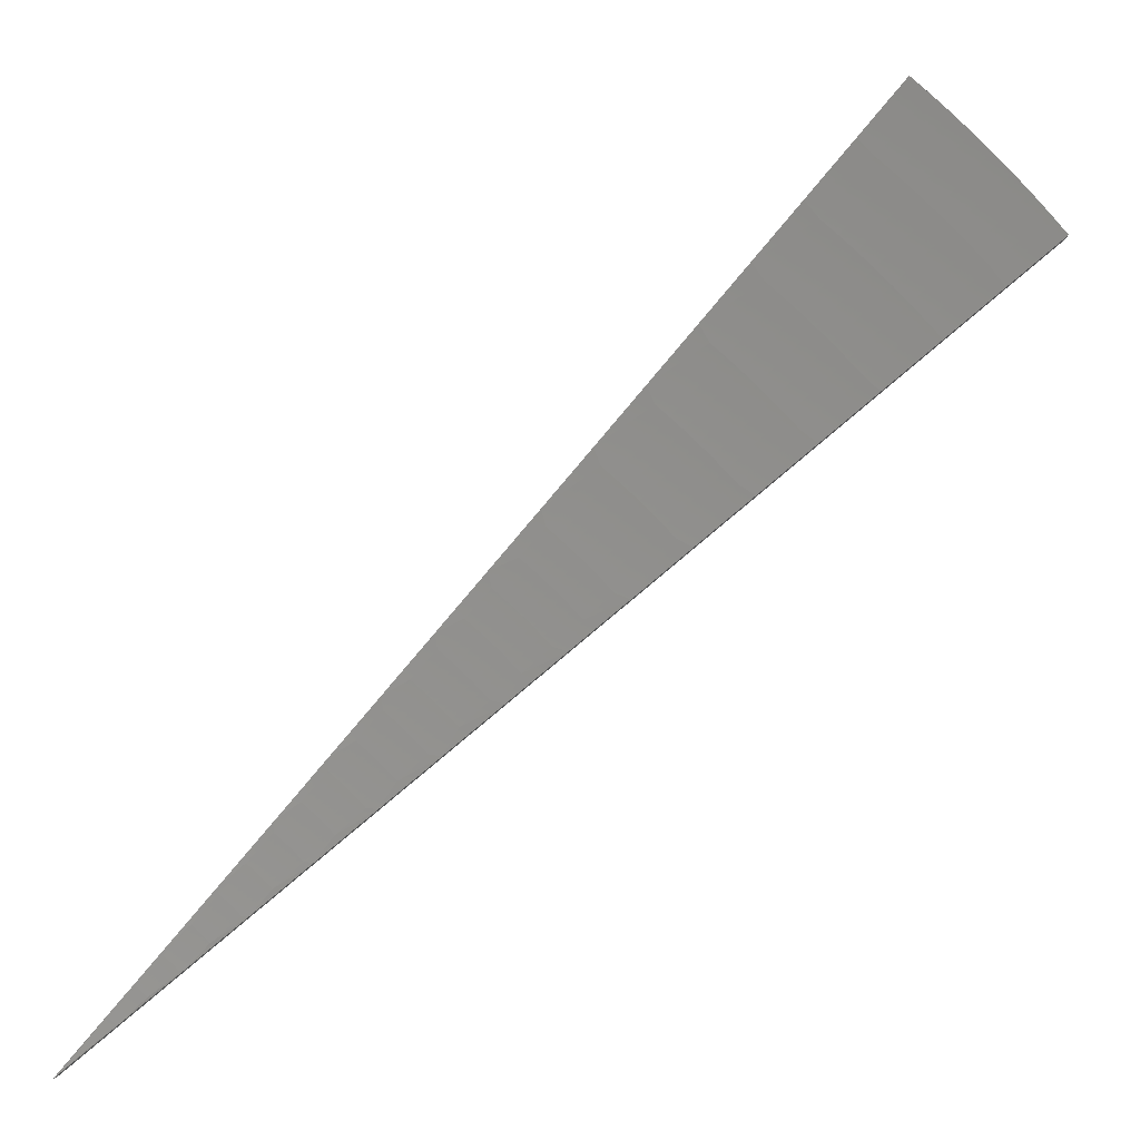
<metadata>
{"format":"stl","ext":"stl","renderer":"f3d","projection":"perspective","resolution":1024,"background":"white","views":[{"elev":-7.9,"azim":-5.7,"up":"+Y"}]}
</metadata>
<code>
# stl→obj: 416 verts, 828 faces
v 1.424 1.195 -11.26
v 1.518 1.274 -11.24
v 1.399 1.227 -11.26
v 1.49 1.306 -11.24
v 1.372 1.257 -11.26
v 1.461 1.339 -11.24
v 1.343 1.286 -11.26
v 1.431 1.37 -11.24
v 1.314 1.314 -11.26
v 1.401 1.401 -11.24
v 1.285 1.342 -11.26
v 1.37 1.431 -11.24
v 1.254 1.369 -11.26
v 1.338 1.461 -11.24
v 1.224 1.395 -11.26
v 1.306 1.49 -11.24
v 1.195 1.424 -11.26
v 1.273 1.518 -11.24
v 1.116 1.33 -11.28
v 1.14 1.3 -11.28
v 1.169 1.276 -11.28
v 1.197 1.251 -11.28
v 1.225 1.225 -11.28
v 1.252 1.198 -11.28
v 1.278 1.171 -11.28
v 1.304 1.144 -11.28
v 1.33 1.116 -11.28
v 1.236 1.037 -11.3
v 1.209 1.061 -11.3
v 1.141 0.9577 -11.32
v 1.115 0.9775 -11.32
v 1.047 0.8783 -11.34
v 1.02 0.8946 -11.34
v 0.9521 0.7989 -11.35
v 0.9259 0.8119 -11.35
v 0.8573 0.7194 -11.37
v 0.8319 0.7295 -11.37
v 0.785 0.6883 -11.37
v 0.7694 0.7049 -11.37
v 0.7235 0.6629 -11.38
v 0.7085 0.6781 -11.38
v 0.6636 0.6352 -11.38
v 0.6493 0.6492 -11.38
v 0.6054 0.6053 -11.39
v 0.5918 0.6181 -11.39
v 0.549 0.5734 -11.39
v 0.5361 0.585 -11.39
v 0.4944 0.5395 -11.4
v 0.4822 0.5498 -11.4
v 0.4416 0.5035 -11.4
v 0.4802 0.5723 -11.4
v 0.4003 0.4771 -11.41
v 1.037 1.236 -11.3
v 1.057 1.206 -11.3
v 1.084 1.183 -11.3
v 1.11 1.16 -11.3
v 1.136 1.136 -11.3
v 1.161 1.111 -11.3
v 1.185 1.086 -11.3
v 0.9576 1.141 -11.32
v 0.9746 1.111 -11.32
v 0.9991 1.09 -11.32
v 1.023 1.069 -11.32
v 1.047 1.047 -11.32
v 1.07 1.024 -11.32
v 1.093 1.001 -11.32
v 0.8783 1.047 -11.34
v 0.892 1.017 -11.34
v 0.9144 0.9979 -11.34
v 0.9364 0.9781 -11.34
v 0.958 0.958 -11.34
v 0.9792 0.9373 -11.34
v 0.9999 0.9162 -11.34
v 0.7989 0.952 -11.35
v 0.8096 0.9231 -11.35
v 0.8299 0.9056 -11.35
v 0.8499 0.8877 -11.35
v 0.8695 0.8694 -11.35
v 0.8887 0.8507 -11.35
v 0.9075 0.8315 -11.35
v 0.7193 0.8573 -11.36
v 0.7274 0.8293 -11.37
v 0.7457 0.8137 -11.37
v 0.7636 0.7976 -11.37
v 0.7812 0.7811 -11.37
v 0.7985 0.7643 -11.37
v 0.8154 0.7471 -11.37
v 0.6863 0.7826 -11.37
v 0.6397 0.7624 -11.38
v 0.6454 0.7359 -11.38
v 0.6045 0.6893 -11.38
v 0.6616 0.722 -11.38
v 0.6197 0.6762 -11.38
v 0.6776 0.7077 -11.38
v 0.6346 0.6629 -11.38
v 0.6932 0.6931 -11.38
v 0.56 0.6674 -11.39
v 0.5637 0.6427 -11.39
v 0.5779 0.6306 -11.39
v 0.5229 0.5962 -11.39
v 0.3203 0.3818 -11.41
v 0.3606 0.4112 -11.41
v 0.4011 0.4573 -11.41
v 0.4527 0.494 -11.4
v 0.5063 0.5288 -11.4
v 0.5617 0.5616 -11.39
v 0.6188 0.5923 -11.39
v 0.6777 0.6209 -11.38
v 0.7381 0.6473 -11.38
v 0.7624 0.6397 -11.38
v 0.2403 0.2864 -11.42
v 0.2799 0.3191 -11.42
v 0.3202 0.3651 -11.41
v 0.3697 0.4034 -11.41
v 0.4112 0.4487 -11.41
v 0.4211 0.4398 -11.41
v 0.4636 0.4842 -11.4
v 0.4743 0.4742 -11.4
v 0.518 0.5179 -11.4
v 0.5294 0.5067 -11.4
v 0.5741 0.5495 -11.39
v 0.5862 0.5371 -11.39
v 0.6319 0.5789 -11.39
v 0.6447 0.5653 -11.39
v 0.6914 0.6063 -11.38
v 0.6674 0.56 -11.39
v 0.1603 0.191 -11.42
v 0.1995 0.2275 -11.42
v 0.2397 0.2733 -11.42
v 0.2869 0.3131 -11.42
v 0.3283 0.3582 -11.41
v 0.3362 0.3511 -11.41
v 0.3786 0.3954 -11.41
v 0.3873 0.3872 -11.41
v 0.4308 0.4307 -11.41
v 0.4403 0.4214 -11.41
v 0.4848 0.464 -11.4
v 0.4951 0.4536 -11.4
v 0.5406 0.4953 -11.4
v 0.5515 0.4836 -11.4
v 0.5981 0.5244 -11.39
v 0.5723 0.4802 -11.4
v 0.08015 0.09552 -11.42
v 0.1194 0.1362 -11.42
v 0.1594 0.1818 -11.42
v 0.2045 0.2232 -11.42
v 0.2457 0.2681 -11.42
v 0.2516 0.2628 -11.42
v 0.2939 0.3069 -11.42
v 0.3006 0.3006 -11.42
v 0.3439 0.3439 -11.41
v 0.3515 0.3364 -11.41
v 0.3959 0.3789 -11.41
v 0.4043 0.3704 -11.41
v 0.4496 0.4119 -11.41
v 0.4587 0.4022 -11.41
v 0.5051 0.4429 -11.4
v 0.4771 0.4003 -11.41
v -6.781e-16 -8.117e-32 -11.43
v 0.03973 0.0453 -11.42
v 0.07954 0.09069 -11.42
v 0.1225 0.1336 -11.42
v 0.1634 0.1783 -11.42
v 0.1674 0.1748 -11.42
v 0.2095 0.2188 -11.42
v 0.2143 0.2142 -11.42
v 0.2574 0.2574 -11.42
v 0.2631 0.2518 -11.42
v 0.3073 0.2941 -11.42
v 0.3138 0.2875 -11.42
v 0.359 0.3289 -11.41
v 0.3662 0.3211 -11.41
v 0.4124 0.3616 -11.41
v 0.3818 0.3204 -11.41
v 0.191 0.1603 -11.42
v 0.1366 0.1198 -11.42
v 0.09552 0.08015 -11.42
v 0.09097 0.07977 -11.42
v 0.04544 0.03984 -11.42
v 0.04454 0.0408 -11.42
v 0.2864 0.2403 -11.42
v 0.2282 0.2001 -11.42
v 0.1823 0.1599 -11.42
v 0.1339 0.1227 -11.42
v 0.08917 0.08169 -11.42
v 0.08733 0.08357 -11.42
v 0.04361 0.04174 -11.42
v 0.04267 0.04266 -11.42
v 0.3201 0.2807 -11.42
v 0.2741 0.2403 -11.42
v 0.2237 0.2049 -11.42
v 0.1787 0.1637 -11.42
v 0.175 0.1675 -11.42
v 0.1311 0.1255 -11.42
v 0.1283 0.1283 -11.42
v 0.08544 0.08541 -11.42
v 0.08351 0.08722 -11.42
v 0.04171 0.04356 -11.42
v 0.04073 0.04444 -11.42
v 0.2687 0.2461 -11.42
v 0.7535 0.7212 -11.37
v 0.7372 0.7371 -11.37
v 0.7206 0.7526 -11.37
v 0.7036 0.7678 -11.37
v 0.219 0.2096 -11.42
v 0.1713 0.1712 -11.42
v 0.1254 0.131 -11.42
v 0.08155 0.08898 -11.42
v 1.284 1.53 -11.32
v 1.204 1.435 -11.35
v 1.125 1.34 -11.37
v 1.045 1.245 -11.39
v 0.9651 1.15 -11.41
v 0.8852 1.055 -11.42
v 0.8052 0.9595 -11.44
v 0.725 0.864 -11.45
v 0.6447 0.7684 -11.47
v 0.5644 0.6726 -11.48
v 0.484 0.5768 -11.49
v 0.4035 0.4808 -11.5
v 0.3229 0.3848 -11.5
v 0.2422 0.2887 -11.51
v 0.1615 0.1925 -11.51
v 0.08078 0.09627 -11.51
v -6.837e-16 -8.185e-32 -11.52
v 1.317 1.501 -11.32
v 1.233 1.406 -11.35
v 1.149 1.311 -11.37
v 1.066 1.215 -11.39
v 0.9823 1.12 -11.41
v 0.899 1.025 -11.43
v 0.8159 0.9304 -11.44
v 0.7331 0.8359 -11.46
v 0.6918 0.7888 -11.46
v 0.7515 0.8201 -11.46
v 0.7092 0.7738 -11.46
v 0.7696 0.8039 -11.46
v 0.7262 0.7585 -11.46
v 0.7874 0.7873 -11.46
v 0.743 0.7429 -11.46
v 0.8048 0.7703 -11.46
v 0.7594 0.7269 -11.46
v 0.8218 0.7529 -11.46
v 0.7754 0.7105 -11.46
v 0.8384 0.7352 -11.46
v 0.7911 0.6938 -11.46
v 0.8641 0.725 -11.45
v 0.7684 0.6448 -11.47
v 1.349 1.472 -11.32
v 1.264 1.38 -11.35
v 1.178 1.286 -11.37
v 1.093 1.192 -11.39
v 1.007 1.099 -11.41
v 0.9216 1.006 -11.43
v 0.8365 0.9128 -11.44
v 1.381 1.442 -11.32
v 1.295 1.352 -11.35
v 1.207 1.261 -11.37
v 1.119 1.169 -11.39
v 1.031 1.077 -11.41
v 0.9438 0.9859 -11.43
v 0.8566 0.8947 -11.44
v 1.412 1.412 -11.32
v 1.325 1.325 -11.35
v 1.235 1.234 -11.37
v 1.145 1.145 -11.39
v 1.055 1.055 -11.41
v 0.9656 0.9655 -11.43
v 0.8764 0.8763 -11.44
v 1.443 1.381 -11.33
v 1.354 1.296 -11.35
v 1.262 1.208 -11.37
v 1.17 1.12 -11.39
v 1.078 1.032 -11.41
v 0.9869 0.9447 -11.43
v 0.8957 0.8574 -11.44
v 1.472 1.349 -11.33
v 1.382 1.267 -11.35
v 1.288 1.181 -11.37
v 1.195 1.095 -11.39
v 1.101 1.009 -11.41
v 1.008 0.9234 -11.43
v 0.9147 0.838 -11.44
v 1.501 1.317 -11.33
v 1.41 1.237 -11.35
v 1.315 1.153 -11.37
v 1.219 1.069 -11.39
v 1.123 0.9852 -11.41
v 1.028 0.9016 -11.43
v 0.9332 0.8183 -11.44
v 1.53 1.284 -11.33
v 1.435 1.204 -11.35
v 1.34 1.125 -11.37
v 1.245 1.045 -11.39
v 1.15 0.9652 -11.41
v 1.055 0.8853 -11.43
v 0.9596 0.8052 -11.44
v 0.6727 0.5644 -11.48
v 0.6968 0.611 -11.47
v 0.7439 0.6524 -11.47
v 0.7292 0.6681 -11.47
v 0.7141 0.6835 -11.47
v 0.6987 0.6986 -11.47
v 0.6829 0.7133 -11.47
v 0.6668 0.7277 -11.47
v 0.6505 0.7417 -11.47
v 0.5768 0.484 -11.49
v 0.6028 0.5286 -11.48
v 0.6497 0.5698 -11.48
v 0.6369 0.5835 -11.48
v 0.683 0.6258 -11.47
v 0.6237 0.5969 -11.48
v 0.6688 0.6402 -11.47
v 0.6102 0.6101 -11.48
v 0.6544 0.6543 -11.47
v 0.5965 0.623 -11.48
v 0.6396 0.6681 -11.47
v 0.5824 0.6355 -11.48
v 0.6246 0.6816 -11.47
v 0.5681 0.6478 -11.48
v 0.6093 0.6947 -11.47
v 0.4808 0.4035 -11.5
v 0.5091 0.4464 -11.49
v 0.5559 0.4874 -11.49
v 0.5448 0.4992 -11.49
v 0.5908 0.5413 -11.48
v 0.5336 0.5107 -11.49
v 0.5786 0.5538 -11.48
v 0.522 0.5219 -11.49
v 0.5661 0.566 -11.48
v 0.5103 0.533 -11.49
v 0.5533 0.5779 -11.48
v 0.4983 0.5437 -11.49
v 0.5403 0.5896 -11.48
v 0.486 0.5542 -11.49
v 0.527 0.6009 -11.48
v 0.3848 0.3229 -11.5
v 0.4157 0.3645 -11.5
v 0.4623 0.4054 -11.5
v 0.4532 0.4152 -11.5
v 0.499 0.4571 -11.49
v 0.4438 0.4247 -11.5
v 0.4886 0.4677 -11.49
v 0.4342 0.4341 -11.5
v 0.4781 0.478 -11.49
v 0.4244 0.4433 -11.5
v 0.4673 0.4881 -11.49
v 0.4144 0.4522 -11.5
v 0.4563 0.4979 -11.49
v 0.4042 0.4609 -11.5
v 0.4451 0.5075 -11.49
v 0.2887 0.2422 -11.51
v 0.3226 0.2829 -11.51
v 0.3691 0.3237 -11.5
v 0.3618 0.3315 -11.5
v 0.4074 0.3733 -11.5
v 0.3543 0.3391 -11.5
v 0.399 0.3819 -11.5
v 0.3467 0.3466 -11.5
v 0.3904 0.3903 -11.5
v 0.3388 0.3539 -11.5
v 0.3816 0.3985 -11.5
v 0.3309 0.361 -11.5
v 0.3726 0.4066 -11.5
v 0.3227 0.368 -11.5
v 0.3635 0.4144 -11.5
v 0.1925 0.1615 -11.51
v 0.23 0.2016 -11.51
v 0.2763 0.2422 -11.51
v 0.2708 0.2481 -11.51
v 0.3162 0.2897 -11.51
v 0.2652 0.2538 -11.51
v 0.3097 0.2964 -11.51
v 0.2595 0.2594 -11.51
v 0.303 0.3029 -11.51
v 0.2536 0.2649 -11.51
v 0.2962 0.3093 -11.51
v 0.2476 0.2702 -11.51
v 0.2892 0.3156 -11.51
v 0.2416 0.2754 -11.51
v 0.2821 0.3217 -11.51
v 0.09628 0.08079 -11.51
v 0.1377 0.1207 -11.51
v 0.1838 0.1611 -11.51
v 0.1801 0.165 -11.51
v 0.2254 0.2065 -11.51
v 0.1764 0.1688 -11.51
v 0.2208 0.2113 -11.51
v 0.1726 0.1726 -11.51
v 0.216 0.2159 -11.51
v 0.1687 0.1762 -11.51
v 0.2111 0.2205 -11.51
v 0.1647 0.1798 -11.51
v 0.2061 0.2249 -11.51
v 0.1607 0.1832 -11.51
v 0.2011 0.2293 -11.51
v 0.04579 0.04015 -11.51
v 0.09169 0.0804 -11.51
v 0.08987 0.08233 -11.51
v 0.135 0.1236 -11.51
v 0.08801 0.08423 -11.51
v 0.1322 0.1265 -11.51
v 0.08611 0.08609 -11.51
v 0.1293 0.1293 -11.51
v 0.08417 0.0879 -11.51
v 0.1264 0.132 -11.51
v 0.08219 0.08968 -11.51
v 0.1234 0.1347 -11.51
v 0.08017 0.09141 -11.51
v 0.1204 0.1373 -11.51
v 0.04489 0.04112 -11.51
v 0.04396 0.04207 -11.51
v 0.04301 0.043 -11.51
v 0.04204 0.0439 -11.51
v 0.04105 0.04479 -11.51
v 0.04004 0.04565 -11.51
f 1 2 3
f 3 2 4
f 3 4 5
f 5 4 6
f 5 6 7
f 7 6 8
f 7 8 9
f 9 8 10
f 9 10 11
f 11 10 12
f 11 12 13
f 13 12 14
f 13 14 15
f 15 14 16
f 15 16 17
f 17 16 18
f 17 19 15
f 15 19 20
f 15 20 13
f 13 20 21
f 13 21 11
f 11 21 22
f 11 22 9
f 9 22 23
f 9 23 7
f 7 23 24
f 7 24 5
f 5 24 25
f 5 25 3
f 3 25 26
f 3 26 1
f 1 26 27
f 27 26 28
f 28 26 29
f 28 29 30
f 30 29 31
f 30 31 32
f 32 31 33
f 32 33 34
f 34 33 35
f 34 35 36
f 36 35 37
f 36 37 38
f 38 37 39
f 38 39 40
f 40 39 41
f 40 41 42
f 42 41 43
f 42 43 44
f 44 43 45
f 44 45 46
f 46 45 47
f 46 47 48
f 48 47 49
f 48 49 50
f 50 49 51
f 50 51 52
f 19 53 20
f 20 53 54
f 20 54 21
f 21 54 55
f 21 55 22
f 22 55 56
f 22 56 23
f 23 56 57
f 23 57 24
f 24 57 58
f 24 58 25
f 25 58 59
f 25 59 26
f 26 59 29
f 53 60 54
f 54 60 61
f 54 61 55
f 55 61 62
f 55 62 56
f 56 62 63
f 56 63 57
f 57 63 64
f 57 64 58
f 58 64 65
f 58 65 59
f 59 65 66
f 59 66 29
f 29 66 31
f 60 67 61
f 61 67 68
f 61 68 62
f 62 68 69
f 62 69 63
f 63 69 70
f 63 70 64
f 64 70 71
f 64 71 65
f 65 71 72
f 65 72 66
f 66 72 73
f 66 73 31
f 31 73 33
f 67 74 68
f 68 74 75
f 68 75 69
f 69 75 76
f 69 76 70
f 70 76 77
f 70 77 71
f 71 77 78
f 71 78 72
f 72 78 79
f 72 79 73
f 73 79 80
f 73 80 33
f 33 80 35
f 74 81 75
f 75 81 82
f 75 82 76
f 76 82 83
f 76 83 77
f 77 83 84
f 77 84 78
f 78 84 85
f 78 85 79
f 79 85 86
f 79 86 80
f 80 86 87
f 80 87 35
f 35 87 37
f 82 81 88
f 88 81 89
f 88 89 90
f 90 89 91
f 90 91 92
f 92 91 93
f 92 93 94
f 94 93 95
f 94 95 96
f 96 95 43
f 96 43 41
f 89 97 91
f 91 97 98
f 91 98 93
f 93 98 99
f 93 99 95
f 95 99 45
f 95 45 43
f 98 97 100
f 100 97 51
f 100 51 49
f 101 102 52
f 52 102 103
f 52 103 50
f 50 103 104
f 50 104 48
f 48 104 105
f 48 105 46
f 46 105 106
f 46 106 44
f 44 106 107
f 44 107 42
f 42 107 108
f 42 108 40
f 40 108 109
f 40 109 38
f 38 109 110
f 38 110 36
f 111 112 101
f 101 112 113
f 101 113 102
f 102 113 114
f 102 114 115
f 115 114 116
f 115 116 117
f 117 116 118
f 117 118 119
f 119 118 120
f 119 120 121
f 121 120 122
f 121 122 123
f 123 122 124
f 123 124 125
f 125 124 126
f 125 126 110
f 127 128 111
f 111 128 129
f 111 129 112
f 112 129 130
f 112 130 131
f 131 130 132
f 131 132 133
f 133 132 134
f 133 134 135
f 135 134 136
f 135 136 137
f 137 136 138
f 137 138 139
f 139 138 140
f 139 140 141
f 141 140 142
f 141 142 126
f 143 144 127
f 127 144 145
f 127 145 128
f 128 145 146
f 128 146 147
f 147 146 148
f 147 148 149
f 149 148 150
f 149 150 151
f 151 150 152
f 151 152 153
f 153 152 154
f 153 154 155
f 155 154 156
f 155 156 157
f 157 156 158
f 157 158 142
f 159 160 143
f 143 160 161
f 143 161 144
f 144 161 162
f 144 162 163
f 163 162 164
f 163 164 165
f 165 164 166
f 165 166 167
f 167 166 168
f 167 168 169
f 169 168 170
f 169 170 171
f 171 170 172
f 171 172 173
f 173 172 174
f 173 174 158
f 175 176 177
f 177 176 178
f 177 178 179
f 179 178 180
f 179 180 159
f 181 182 175
f 175 182 183
f 175 183 176
f 176 183 184
f 176 184 185
f 185 184 186
f 185 186 187
f 187 186 188
f 187 188 159
f 174 189 181
f 181 189 190
f 181 190 182
f 182 190 191
f 182 191 192
f 192 191 193
f 192 193 194
f 194 193 195
f 194 195 196
f 196 195 197
f 196 197 198
f 198 197 199
f 198 199 159
f 160 159 199
f 198 159 188
f 187 159 180
f 39 37 87
f 125 110 109
f 141 126 124
f 123 125 108
f 108 125 109
f 157 142 140
f 139 141 122
f 122 141 124
f 173 158 156
f 155 157 138
f 138 157 140
f 189 174 172
f 171 173 154
f 154 173 156
f 172 170 189
f 189 170 200
f 189 200 190
f 190 200 191
f 184 183 192
f 192 183 182
f 159 177 179
f 180 178 185
f 185 178 176
f 39 87 201
f 201 87 86
f 201 86 202
f 202 86 85
f 202 85 203
f 203 85 84
f 203 84 204
f 204 84 83
f 204 83 88
f 88 83 82
f 121 123 107
f 107 123 108
f 137 139 120
f 120 139 122
f 153 155 136
f 136 155 138
f 169 171 152
f 152 171 154
f 170 168 200
f 200 168 205
f 200 205 191
f 191 205 193
f 186 184 194
f 194 184 192
f 187 180 185
f 96 41 201
f 201 41 39
f 96 201 202
f 119 121 106
f 106 121 107
f 135 137 118
f 118 137 120
f 151 153 134
f 134 153 136
f 167 169 150
f 150 169 152
f 168 166 205
f 205 166 206
f 205 206 193
f 193 206 195
f 188 186 196
f 196 186 194
f 94 96 202
f 94 202 203
f 117 119 105
f 105 119 106
f 133 135 116
f 116 135 118
f 149 151 132
f 132 151 134
f 165 167 148
f 148 167 150
f 166 164 206
f 206 164 207
f 206 207 195
f 195 207 197
f 198 188 196
f 92 94 203
f 92 203 204
f 47 45 99
f 115 117 104
f 104 117 105
f 131 133 114
f 114 133 116
f 147 149 130
f 130 149 132
f 163 165 146
f 146 165 148
f 164 162 207
f 207 162 208
f 207 208 197
f 197 208 199
f 90 92 204
f 90 204 88
f 98 100 99
f 99 100 47
f 100 49 47
f 102 115 103
f 103 115 104
f 112 131 113
f 113 131 114
f 128 147 129
f 129 147 130
f 144 163 145
f 145 163 146
f 160 199 208
f 160 208 161
f 161 208 162
f 18 209 17
f 17 209 19
f 19 209 53
f 53 209 210
f 53 210 60
f 60 210 211
f 60 211 67
f 67 211 212
f 67 212 74
f 74 212 213
f 74 213 81
f 81 213 214
f 81 214 89
f 89 214 215
f 89 215 97
f 97 215 216
f 97 216 51
f 51 216 217
f 51 217 52
f 52 217 218
f 52 218 219
f 52 219 101
f 101 219 220
f 101 220 111
f 111 220 221
f 111 221 127
f 127 221 222
f 127 222 223
f 127 223 143
f 143 223 224
f 143 224 159
f 159 224 225
f 209 226 210
f 210 226 227
f 210 227 211
f 211 227 228
f 211 228 212
f 212 228 229
f 212 229 213
f 213 229 230
f 213 230 214
f 214 230 231
f 214 231 215
f 215 231 232
f 215 232 216
f 216 232 233
f 216 233 234
f 234 233 235
f 234 235 236
f 236 235 237
f 236 237 238
f 238 237 239
f 238 239 240
f 240 239 241
f 240 241 242
f 242 241 243
f 242 243 244
f 244 243 245
f 244 245 246
f 246 245 247
f 246 247 248
f 226 249 227
f 227 249 250
f 227 250 228
f 228 250 251
f 228 251 229
f 229 251 252
f 229 252 230
f 230 252 253
f 230 253 231
f 231 253 254
f 231 254 232
f 232 254 255
f 232 255 233
f 233 255 235
f 249 256 250
f 250 256 257
f 250 257 251
f 251 257 258
f 251 258 252
f 252 258 259
f 252 259 253
f 253 259 260
f 253 260 254
f 254 260 261
f 254 261 255
f 255 261 262
f 255 262 235
f 235 262 237
f 256 263 257
f 257 263 264
f 257 264 258
f 258 264 265
f 258 265 259
f 259 265 266
f 259 266 260
f 260 266 267
f 260 267 261
f 261 267 268
f 261 268 262
f 262 268 269
f 262 269 237
f 237 269 239
f 263 270 264
f 264 270 271
f 264 271 265
f 265 271 272
f 265 272 266
f 266 272 273
f 266 273 267
f 267 273 274
f 267 274 268
f 268 274 275
f 268 275 269
f 269 275 276
f 269 276 239
f 239 276 241
f 270 277 271
f 271 277 278
f 271 278 272
f 272 278 279
f 272 279 273
f 273 279 280
f 273 280 274
f 274 280 281
f 274 281 275
f 275 281 282
f 275 282 276
f 276 282 283
f 276 283 241
f 241 283 243
f 277 284 278
f 278 284 285
f 278 285 279
f 279 285 286
f 279 286 280
f 280 286 287
f 280 287 281
f 281 287 288
f 281 288 282
f 282 288 289
f 282 289 283
f 283 289 290
f 283 290 243
f 243 290 245
f 284 291 285
f 285 291 292
f 285 292 286
f 286 292 293
f 286 293 294
f 286 294 287
f 287 294 295
f 287 295 288
f 288 295 296
f 288 296 289
f 289 296 297
f 289 297 290
f 290 297 247
f 290 247 245
f 298 299 248
f 248 299 300
f 248 300 246
f 246 300 301
f 246 301 244
f 244 301 302
f 244 302 242
f 242 302 303
f 242 303 240
f 240 303 304
f 240 304 238
f 238 304 305
f 238 305 236
f 236 305 306
f 236 306 234
f 234 306 217
f 234 217 216
f 307 308 298
f 298 308 309
f 298 309 299
f 299 309 310
f 299 310 311
f 311 310 312
f 311 312 313
f 313 312 314
f 313 314 315
f 315 314 316
f 315 316 317
f 317 316 318
f 317 318 319
f 319 318 320
f 319 320 321
f 321 320 218
f 321 218 217
f 322 323 307
f 307 323 324
f 307 324 308
f 308 324 325
f 308 325 326
f 326 325 327
f 326 327 328
f 328 327 329
f 328 329 330
f 330 329 331
f 330 331 332
f 332 331 333
f 332 333 334
f 334 333 335
f 334 335 336
f 336 335 219
f 336 219 218
f 337 338 322
f 322 338 339
f 322 339 323
f 323 339 340
f 323 340 341
f 341 340 342
f 341 342 343
f 343 342 344
f 343 344 345
f 345 344 346
f 345 346 347
f 347 346 348
f 347 348 349
f 349 348 350
f 349 350 351
f 351 350 220
f 351 220 219
f 352 353 337
f 337 353 354
f 337 354 338
f 338 354 355
f 338 355 356
f 356 355 357
f 356 357 358
f 358 357 359
f 358 359 360
f 360 359 361
f 360 361 362
f 362 361 363
f 362 363 364
f 364 363 365
f 364 365 366
f 366 365 221
f 366 221 220
f 367 368 352
f 352 368 369
f 352 369 353
f 353 369 370
f 353 370 371
f 371 370 372
f 371 372 373
f 373 372 374
f 373 374 375
f 375 374 376
f 375 376 377
f 377 376 378
f 377 378 379
f 379 378 380
f 379 380 381
f 381 380 222
f 381 222 221
f 382 383 367
f 367 383 384
f 367 384 368
f 368 384 385
f 368 385 386
f 386 385 387
f 386 387 388
f 388 387 389
f 388 389 390
f 390 389 391
f 390 391 392
f 392 391 393
f 392 393 394
f 394 393 395
f 394 395 396
f 396 395 223
f 396 223 222
f 225 397 382
f 382 397 398
f 382 398 383
f 383 398 399
f 383 399 400
f 400 399 401
f 400 401 402
f 402 401 403
f 402 403 404
f 404 403 405
f 404 405 406
f 406 405 407
f 406 407 408
f 408 407 409
f 408 409 410
f 410 409 224
f 410 224 223
f 397 225 411
f 411 225 412
f 412 225 413
f 413 225 414
f 414 225 415
f 398 397 411
f 225 416 415
f 415 416 407
f 415 407 405
f 321 217 306
f 336 218 320
f 319 321 305
f 305 321 306
f 351 219 335
f 334 336 318
f 318 336 320
f 366 220 350
f 349 351 333
f 333 351 335
f 381 221 365
f 364 366 348
f 348 366 350
f 396 222 380
f 379 381 363
f 363 381 365
f 410 223 395
f 394 396 378
f 378 396 380
f 408 410 393
f 393 410 395
f 225 224 416
f 416 224 409
f 416 409 407
f 317 319 304
f 304 319 305
f 332 334 316
f 316 334 318
f 347 349 331
f 331 349 333
f 362 364 346
f 346 364 348
f 377 379 361
f 361 379 363
f 392 394 376
f 376 394 378
f 406 408 391
f 391 408 393
f 414 415 405
f 315 317 303
f 303 317 304
f 330 332 314
f 314 332 316
f 345 347 329
f 329 347 331
f 360 362 344
f 344 362 346
f 375 377 359
f 359 377 361
f 390 392 374
f 374 392 376
f 404 406 389
f 389 406 391
f 413 414 403
f 403 414 405
f 313 315 302
f 302 315 303
f 328 330 312
f 312 330 314
f 343 345 327
f 327 345 329
f 358 360 342
f 342 360 344
f 373 375 357
f 357 375 359
f 388 390 372
f 372 390 374
f 402 404 387
f 387 404 389
f 412 413 401
f 401 413 403
f 311 313 301
f 301 313 302
f 326 328 310
f 310 328 312
f 341 343 325
f 325 343 327
f 356 358 340
f 340 358 342
f 371 373 355
f 355 373 357
f 386 388 370
f 370 388 372
f 400 402 385
f 385 402 387
f 411 412 399
f 399 412 401
f 299 311 300
f 300 311 301
f 308 326 309
f 309 326 310
f 323 341 324
f 324 341 325
f 338 356 339
f 339 356 340
f 353 371 354
f 354 371 355
f 368 386 369
f 369 386 370
f 383 400 384
f 384 400 385
f 398 411 399
f 2 1 291
f 291 1 27
f 291 27 28
f 291 28 292
f 292 28 30
f 292 30 293
f 293 30 32
f 293 32 294
f 294 32 34
f 294 34 295
f 295 34 36
f 295 36 296
f 296 36 110
f 296 110 297
f 297 110 126
f 297 126 247
f 247 126 142
f 247 142 248
f 248 142 158
f 248 158 298
f 298 158 307
f 307 158 174
f 307 174 322
f 322 174 181
f 322 181 337
f 337 181 175
f 337 175 352
f 352 175 367
f 367 175 177
f 367 177 382
f 382 177 159
f 382 159 225
f 291 284 2
f 2 284 4
f 4 284 277
f 4 277 6
f 6 277 270
f 6 270 8
f 8 270 263
f 8 263 10
f 10 263 256
f 10 256 12
f 12 256 249
f 12 249 14
f 14 249 226
f 14 226 16
f 16 226 209
f 16 209 18

</code>
